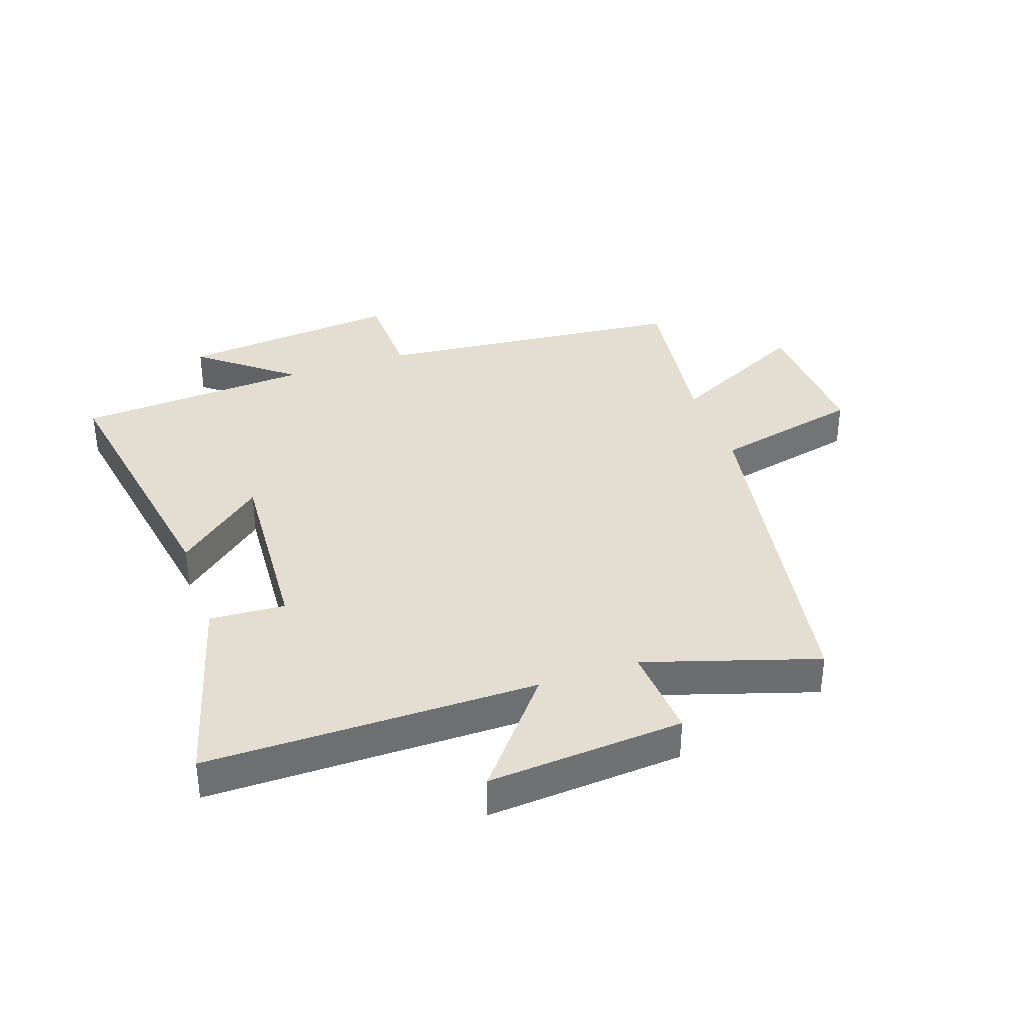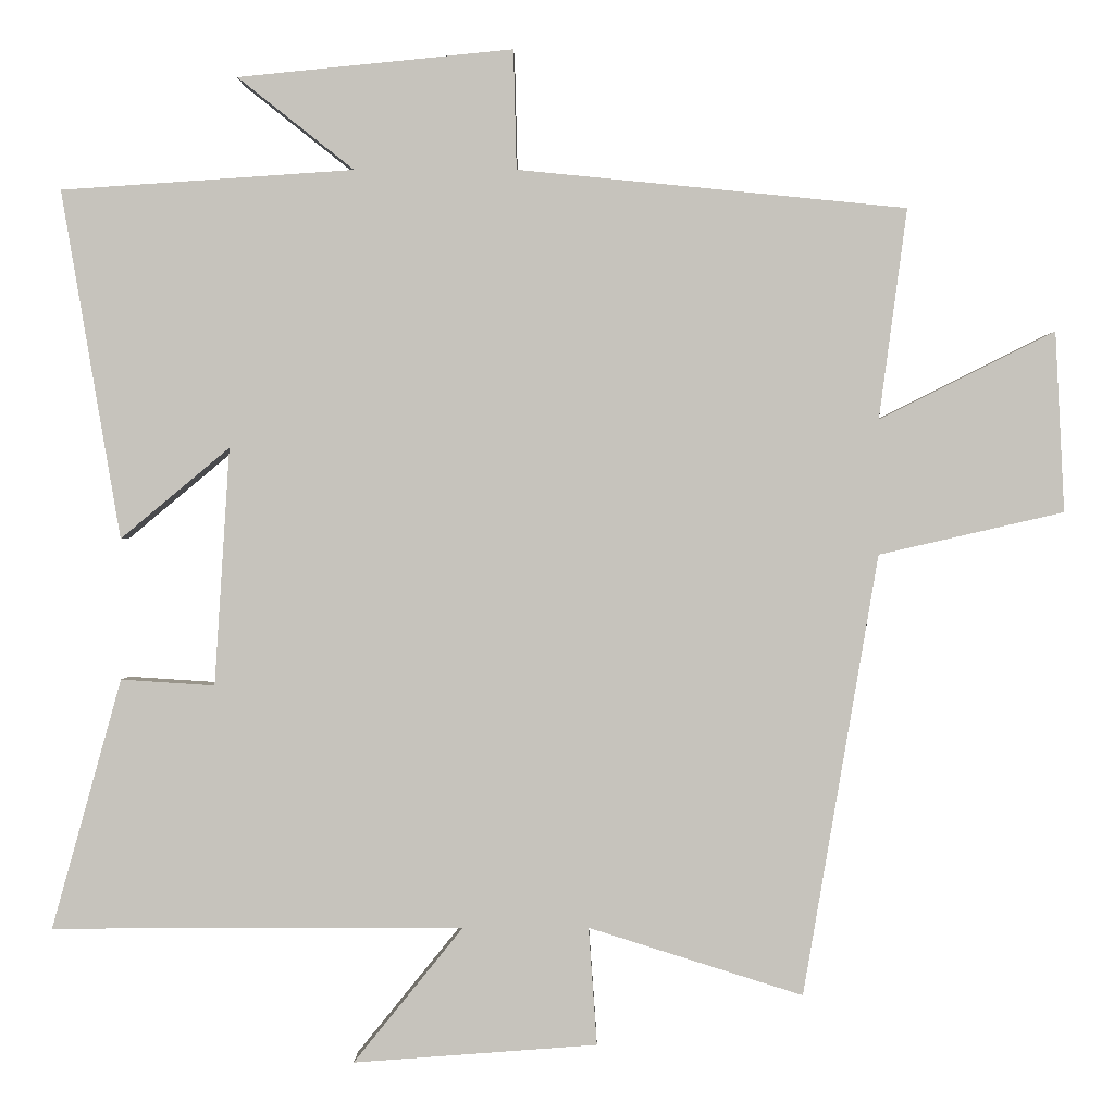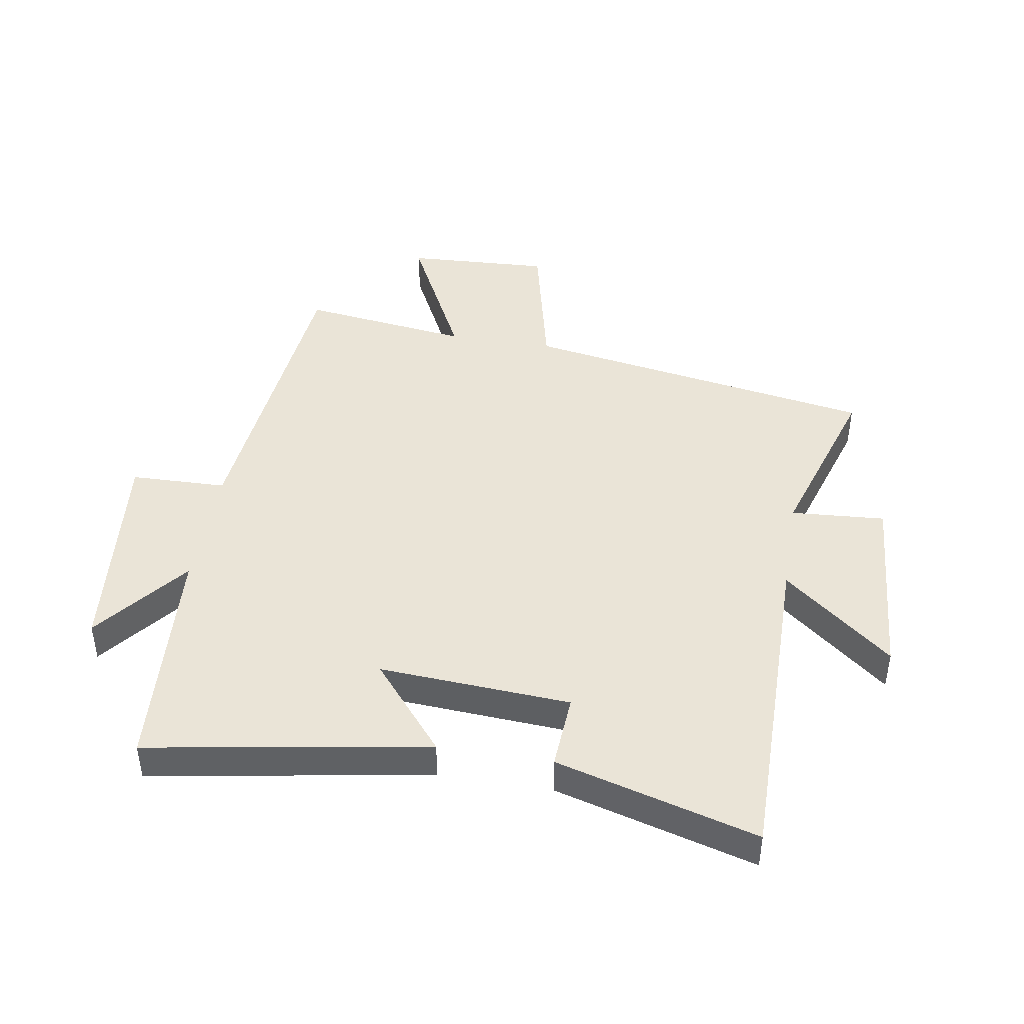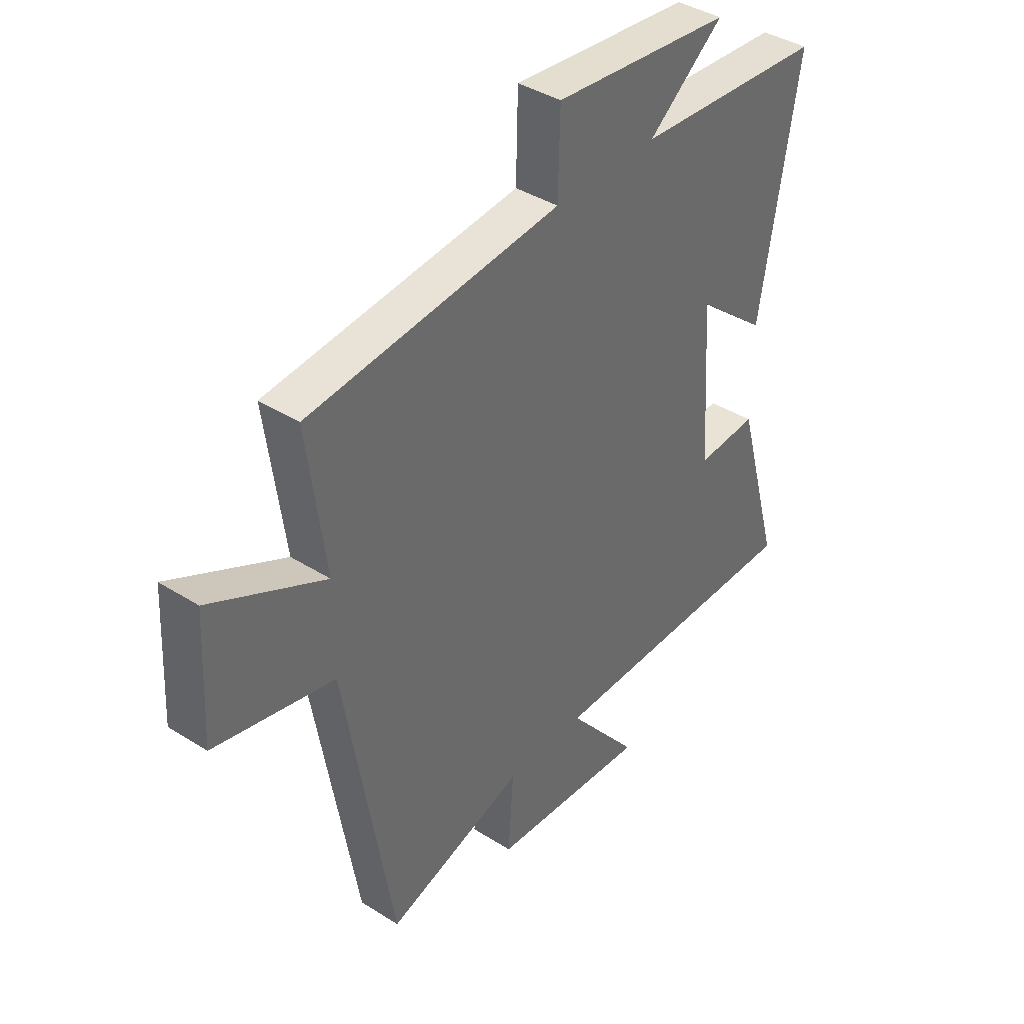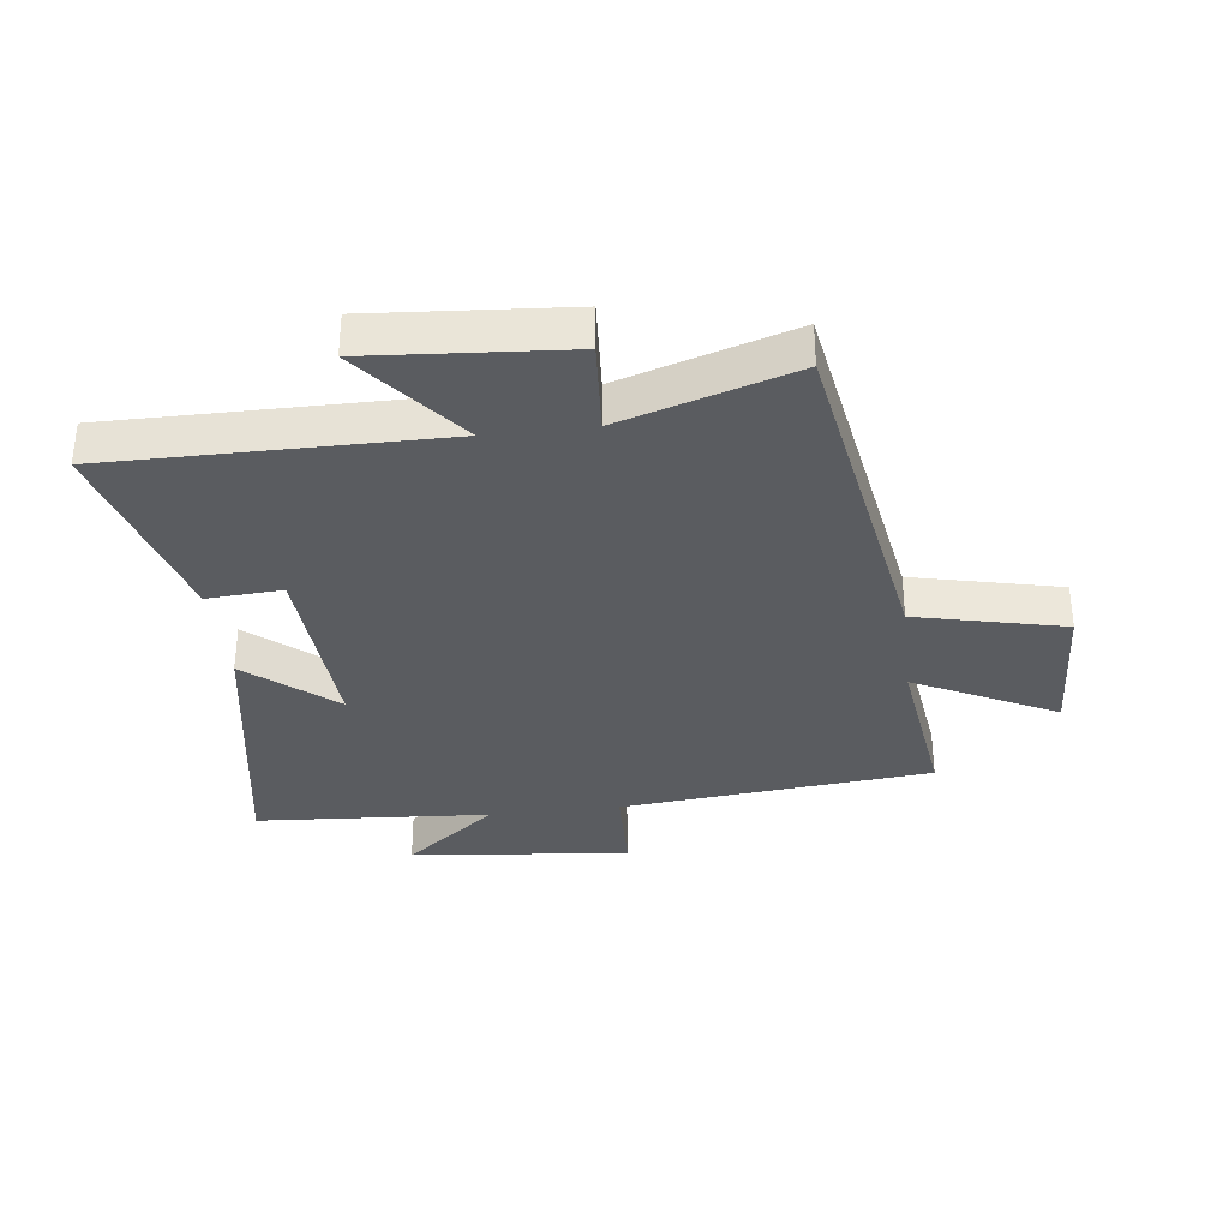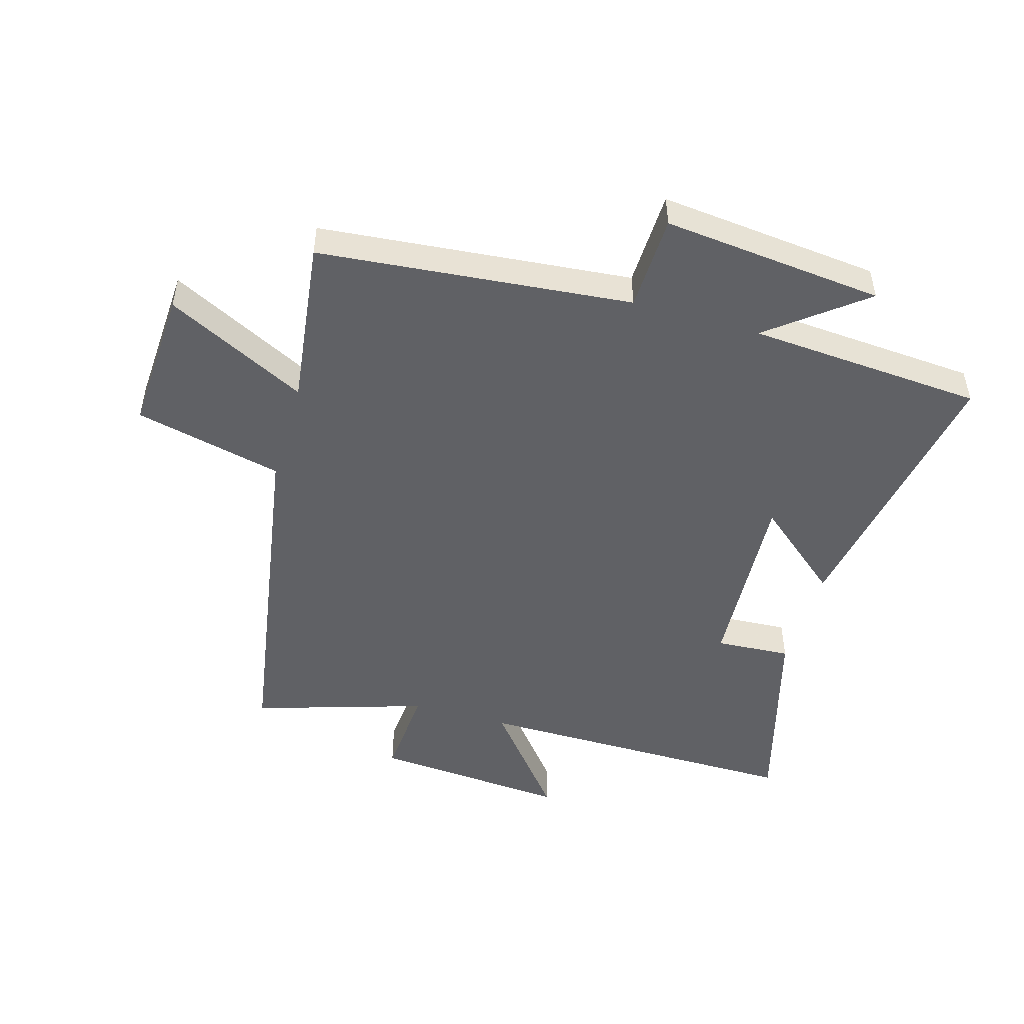
<metadata>
{"format":"obj","ext":"obj","renderer":"f3d","projection":"perspective","resolution":1024,"background":"white","views":[{"elev":36.3,"azim":161.0,"up":"+Y"},{"elev":0.8,"azim":-179.5,"up":"+Z"},{"elev":43.9,"azim":99.4,"up":"+Y"},{"elev":39.6,"azim":-51.8,"up":"+Z"},{"elev":-33.9,"azim":-173.2,"up":"+Y"},{"elev":-49.1,"azim":-16.4,"up":"+Y"}]}
</metadata>
<code>
v 0.592 0.07 -0.502
v 0.048 0.07 -0.5
v 0.193 0.07 -0.679
v -0.129 0.07 -0.655
v -0.118 0.07 -0.5
v -0.401 0.07 -0.589
v -0.5 0.07 -0.007
v -0.744 0.07 0.049
v -0.732 0.07 0.287
v -0.5 0.07 0.171
v -0.537 0.07 0.449
v -0.023 0.07 0.5
v -0.019 0.07 0.658
v 0.345 0.07 0.622
v 0.191 0.07 0.5
v 0.578 0.07 0.474
v 0.5 0.07 0.014
v 0.356 0.07 0.134
v 0.376 0.07 -0.18
v 0.5 0.07 -0.172
v 0.592 0 -0.502
v 0.048 0 -0.5
v 0.193 0 -0.679
v -0.129 0 -0.655
v -0.118 0 -0.5
v -0.401 0 -0.589
v -0.5 0 -0.007
v -0.744 0 0.049
v -0.732 0 0.287
v -0.5 0 0.171
v -0.537 0 0.449
v -0.023 0 0.5
v -0.019 0 0.658
v 0.345 0 0.622
v 0.191 0 0.5
v 0.578 0 0.474
v 0.5 0 0.014
v 0.356 0 0.134
v 0.376 0 -0.18
v 0.5 0 -0.172
f 19 20 1 2
f 18 19 2
f 15 16 17 18
f 15 18 2
f 12 13 14 15
f 12 15 2
f 11 12 2
f 10 11 2
f 7 8 9 10
f 5 6 7 10
f 5 10 2 3
f 3 4 5
f 22 21 40 39
f 22 39 38
f 38 37 36 35
f 22 38 35
f 35 34 33 32
f 22 35 32
f 22 32 31
f 22 31 30
f 30 29 28 27
f 30 27 26 25
f 23 22 30 25
f 25 24 23
f 1 21 22 2
f 2 22 23 3
f 3 23 24 4
f 4 24 25 5
f 5 25 26 6
f 6 26 27 7
f 7 27 28 8
f 8 28 29 9
f 9 29 30 10
f 10 30 31 11
f 11 31 32 12
f 12 32 33 13
f 13 33 34 14
f 14 34 35 15
f 15 35 36 16
f 16 36 37 17
f 17 37 38 18
f 18 38 39 19
f 19 39 40 20
f 20 40 21 1

</code>
